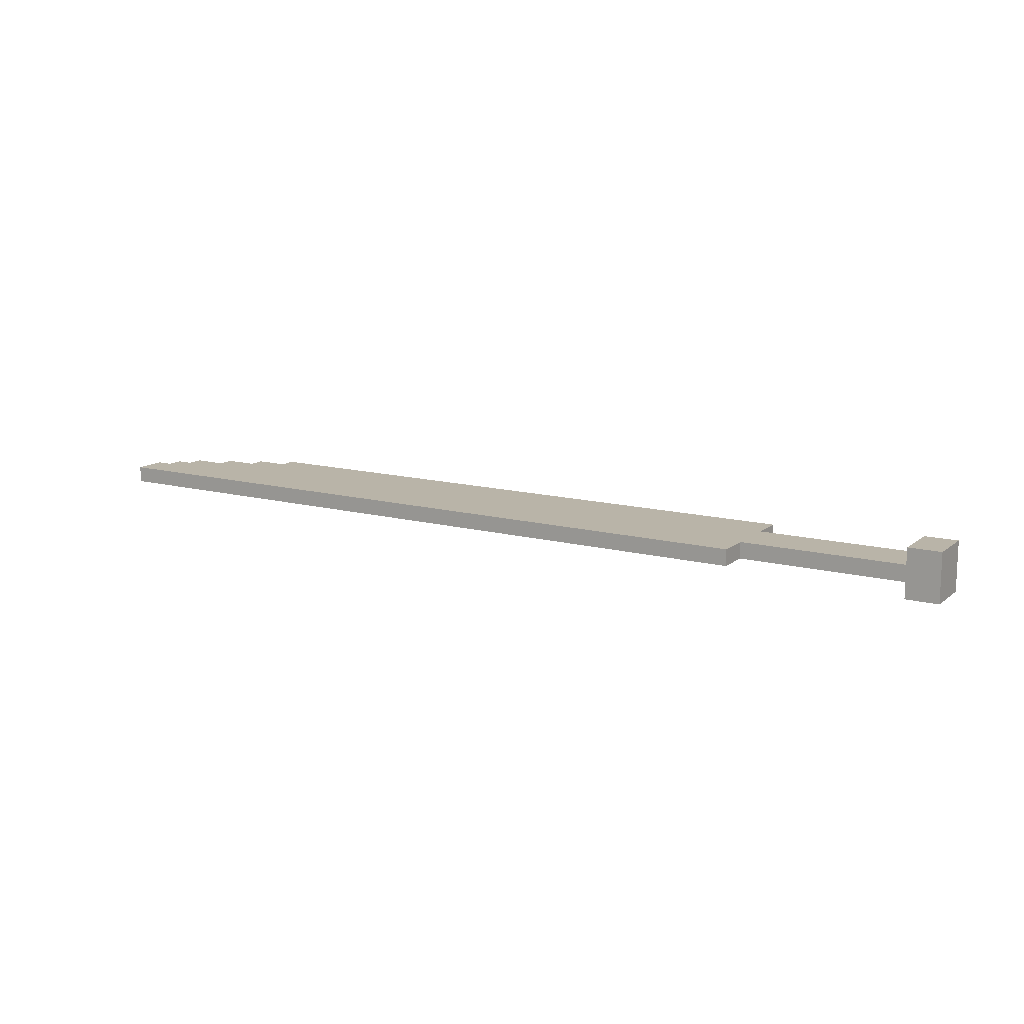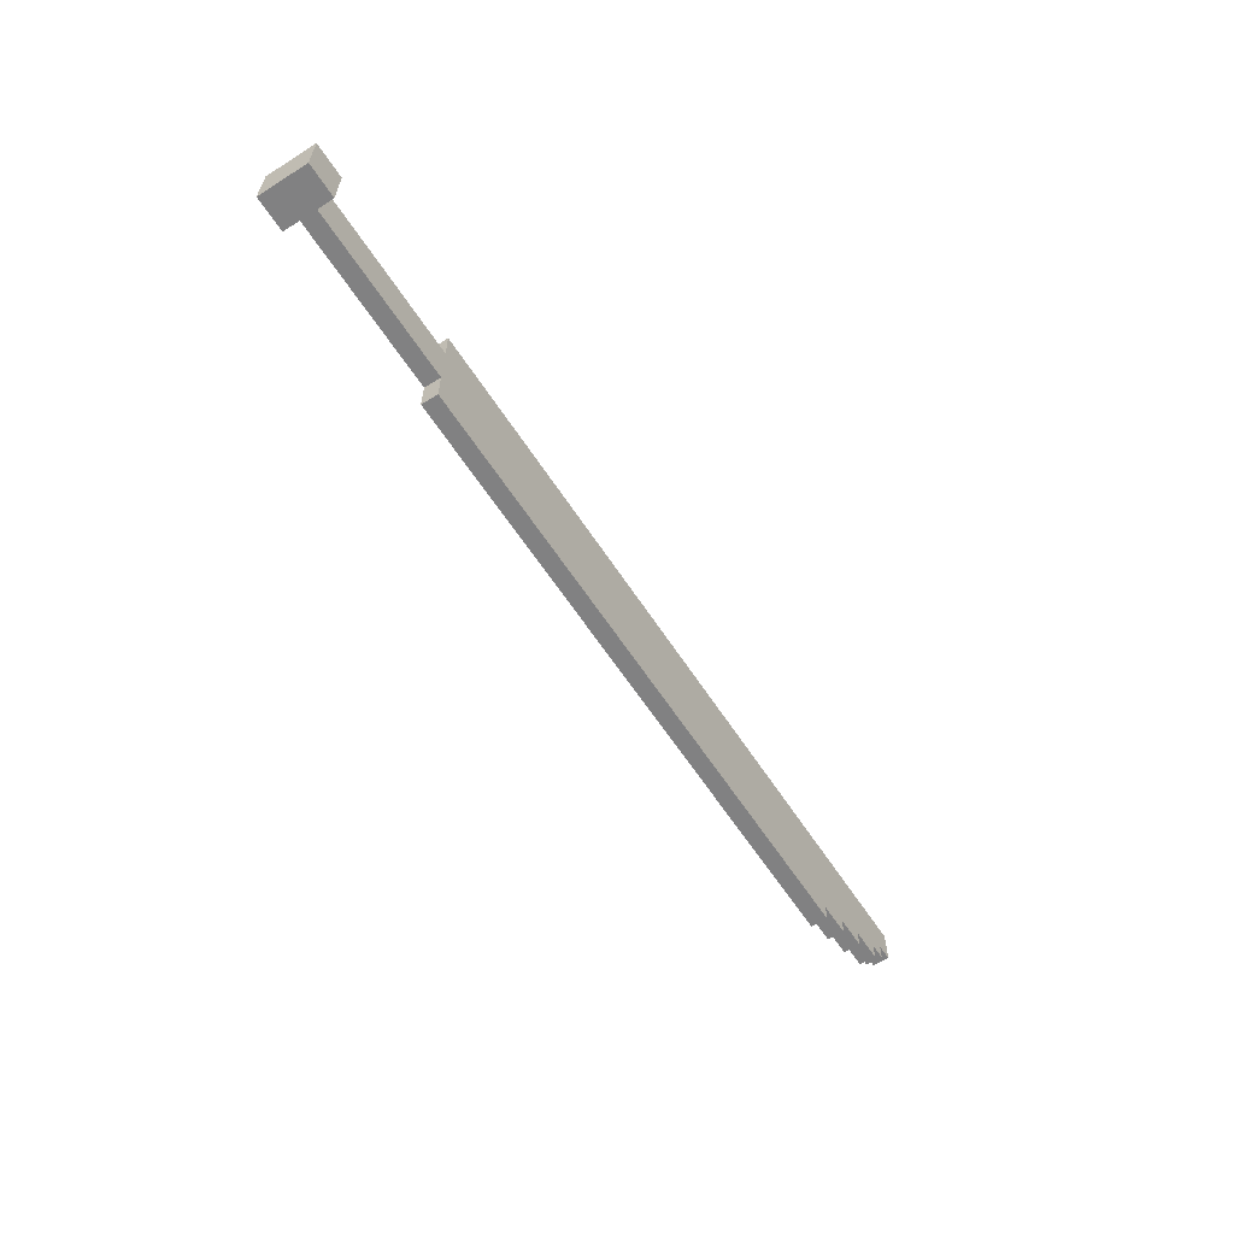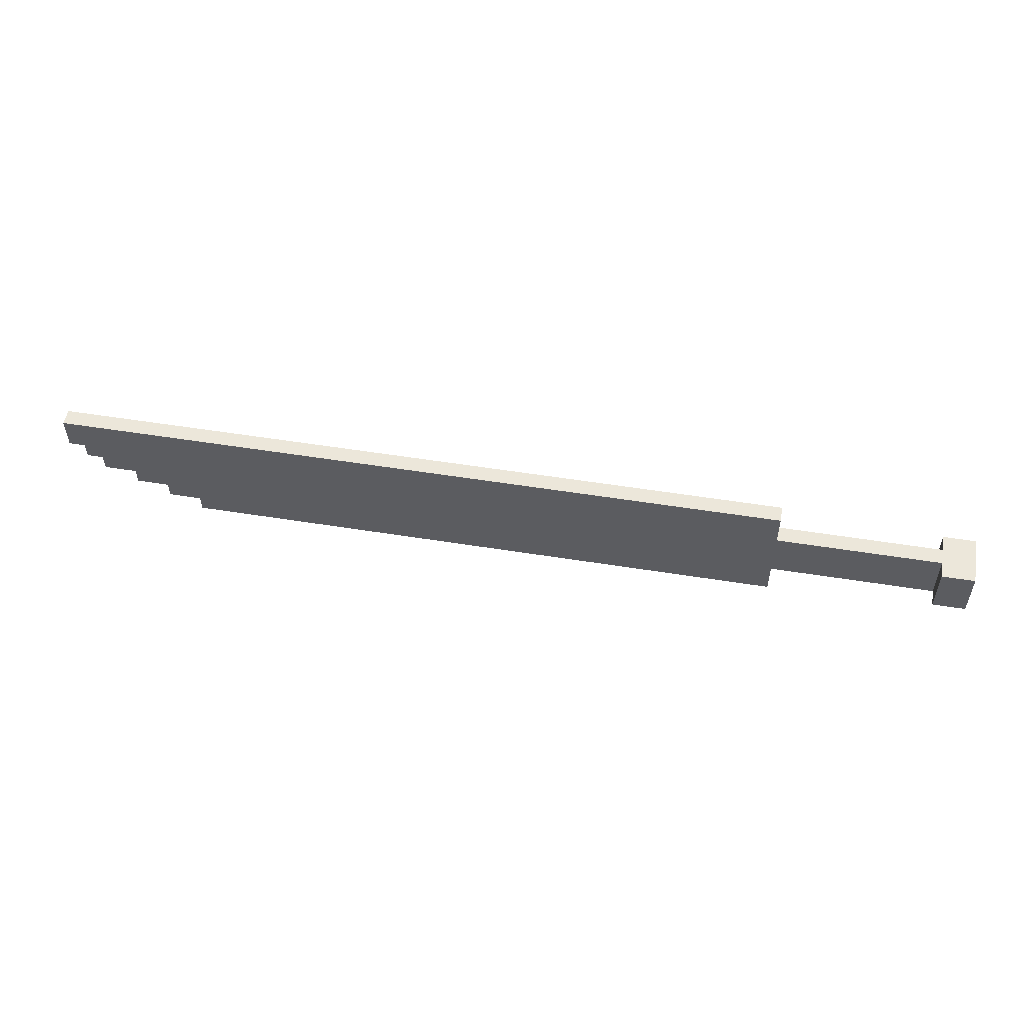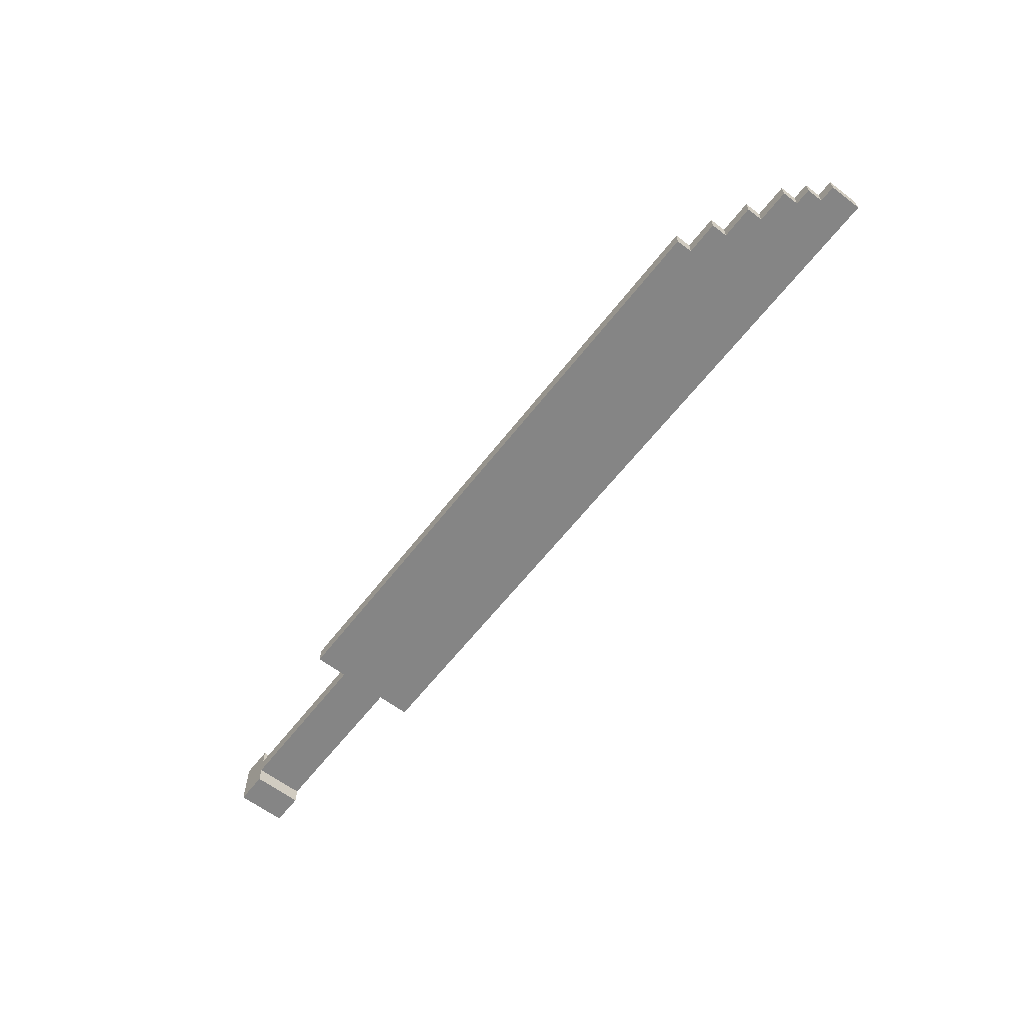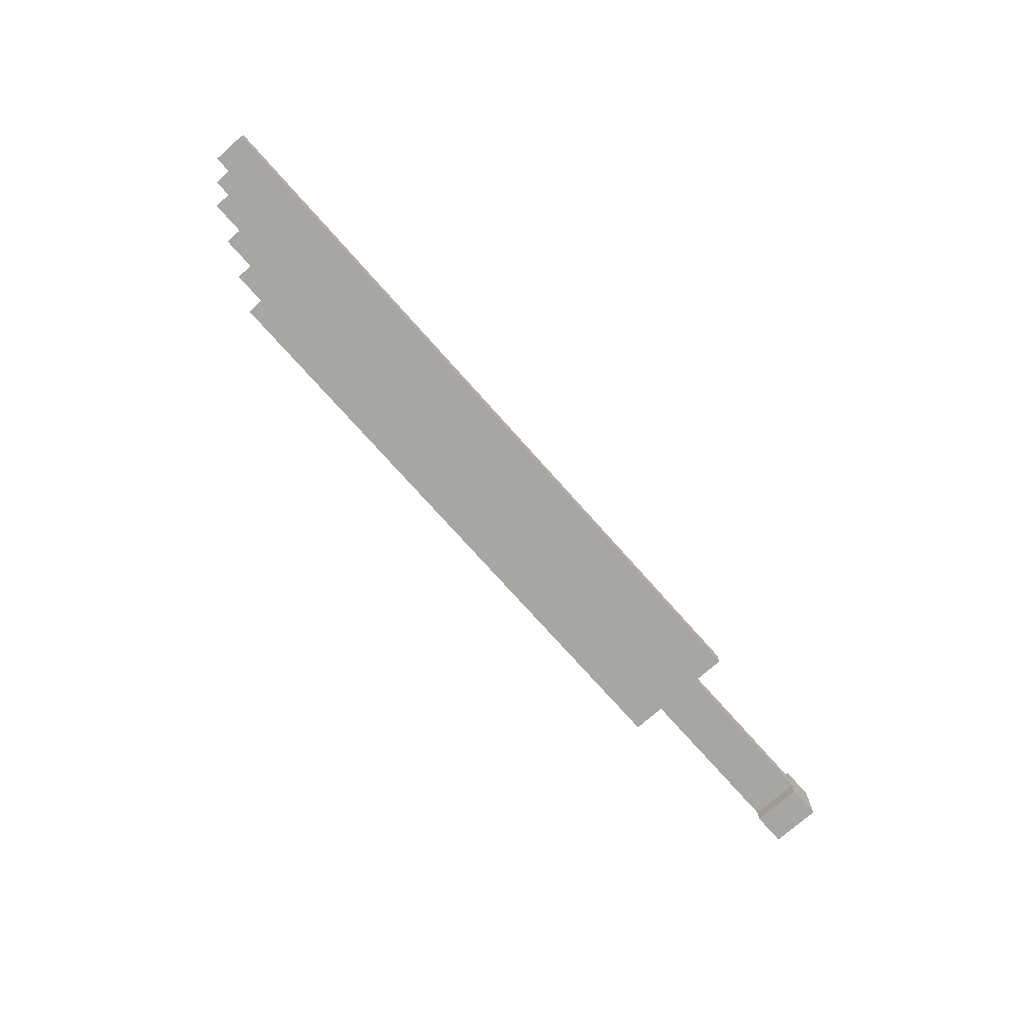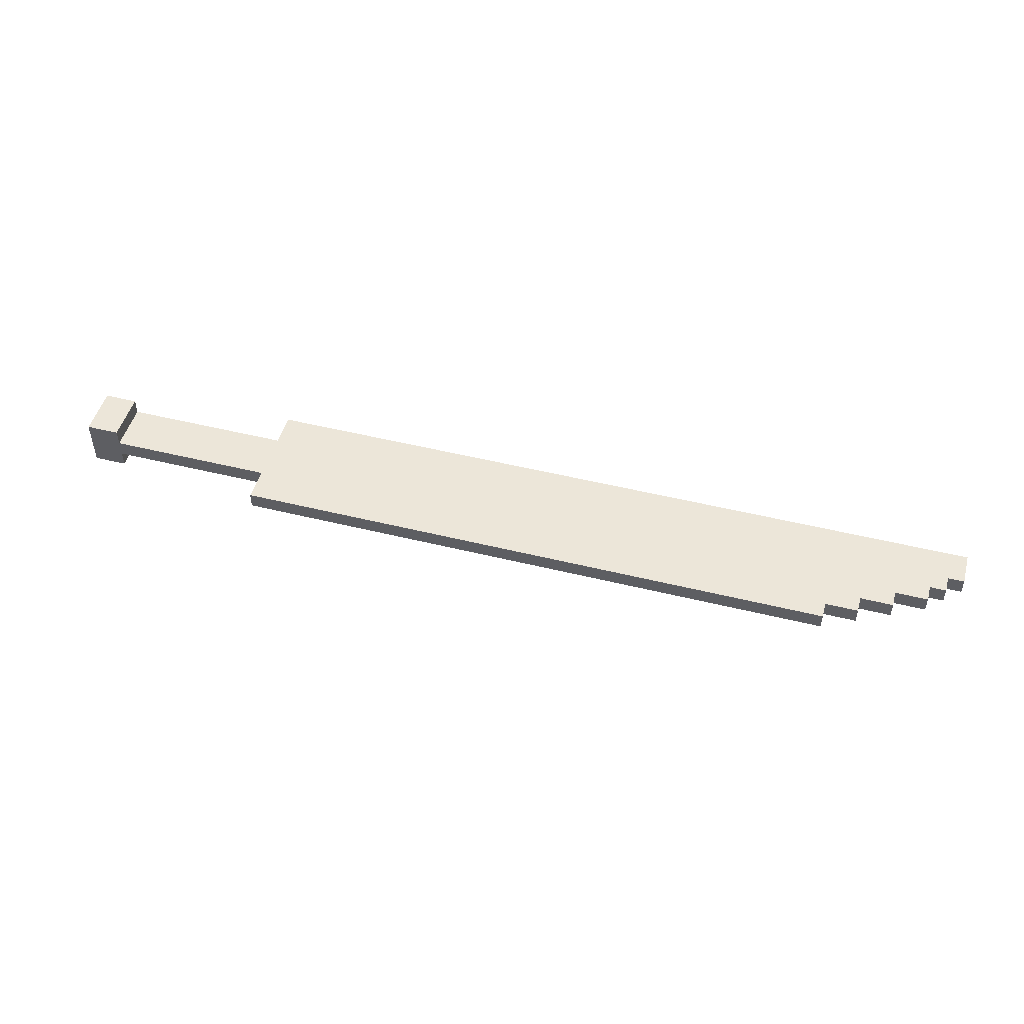
<metadata>
{"format":"obj","ext":"obj","renderer":"f3d","projection":"perspective","resolution":1024,"background":"white","views":[{"elev":13.3,"azim":-149.1,"up":"+Z"},{"elev":-60.4,"azim":-57.3,"up":"+Y"},{"elev":53.0,"azim":-170.2,"up":"+Y"},{"elev":-61.8,"azim":52.3,"up":"+Z"},{"elev":-74.3,"azim":131.6,"up":"+Z"},{"elev":49.0,"azim":15.4,"up":"+Z"}]}
</metadata>
<code>
g blaster81
v -29 2 -2
v -29 2 -5
v -29 5 -2
v -29 5 -5
v -17 0 -3
v -17 0 -4
v -17 2 -3
v -17 2 -4
v -17 5 -3
v -17 5 -4
v -17 7 -3
v -17 7 -4
v -27 2 -2
v -27 2 -3
v -27 2 -4
v -27 2 -5
v -27 5 -2
v -27 5 -3
v -27 5 -4
v -27 5 -5
v 20 0 -3
v 20 0 -4
v 20 1 -3
v 20 1 -4
v 22 1 -3
v 22 1 -4
v 22 2 -3
v 22 2 -4
v 24 2 -3
v 24 2 -4
v 24 3 -3
v 24 3 -4
v 26 3 -3
v 26 3 -4
v 26 4 -3
v 26 4 -4
v 27 4 -3
v 27 4 -4
v 27 5 -3
v 27 5 -4
v 28 5 -3
v 28 5 -4
v 28 7 -3
v 28 7 -4
v -29 2 -2
v -29 5 -2
v -27 2 -2
v -27 5 -2
v -27 2 -3
v -27 5 -3
v -26 2 -3
v -26 5 -3
v -18 2 -3
v -18 5 -3
v -17 0 -3
v -17 2 -3
v -17 5 -3
v -17 7 -3
v -15 0 -3
v -15 1 -3
v -15 2 -3
v -15 3 -3
v -15 4 -3
v -15 5 -3
v -15 6 -3
v -15 7 -3
v 20 0 -3
v 20 1 -3
v 20 2 -3
v 20 3 -3
v 20 4 -3
v 20 5 -3
v 20 6 -3
v 20 7 -3
v 22 1 -3
v 22 2 -3
v 22 3 -3
v 22 4 -3
v 22 5 -3
v 22 6 -3
v 22 7 -3
v 24 2 -3
v 24 3 -3
v 24 4 -3
v 24 5 -3
v 24 6 -3
v 24 7 -3
v 26 3 -3
v 26 4 -3
v 26 5 -3
v 26 6 -3
v 26 7 -3
v 27 4 -3
v 27 5 -3
v 27 7 -3
v 28 5 -3
v 28 7 -3
v -27 2 -4
v -27 5 -4
v -26 2 -4
v -26 5 -4
v -18 2 -4
v -18 5 -4
v -17 0 -4
v -17 2 -4
v -17 5 -4
v -17 7 -4
v -15 0 -4
v -15 1 -4
v -15 2 -4
v -15 3 -4
v -15 4 -4
v -15 5 -4
v -15 6 -4
v -15 7 -4
v 20 0 -4
v 20 1 -4
v 20 2 -4
v 20 3 -4
v 20 4 -4
v 20 5 -4
v 20 6 -4
v 20 7 -4
v 22 1 -4
v 22 2 -4
v 22 3 -4
v 22 4 -4
v 22 5 -4
v 22 6 -4
v 22 7 -4
v 24 2 -4
v 24 3 -4
v 24 4 -4
v 24 5 -4
v 24 6 -4
v 24 7 -4
v 26 3 -4
v 26 4 -4
v 26 5 -4
v 26 6 -4
v 26 7 -4
v 27 4 -4
v 27 5 -4
v 27 7 -4
v 28 5 -4
v 28 7 -4
v -29 2 -5
v -29 5 -5
v -27 2 -5
v -27 5 -5
v -17 0 -3
v -15 0 -3
v 20 0 -3
v -17 0 -4
v -15 0 -4
v 20 0 -4
v 20 1 -3
v 22 1 -3
v 20 1 -4
v 22 1 -4
v -29 2 -2
v -27 2 -2
v -27 2 -3
v -26 2 -3
v -18 2 -3
v -17 2 -3
v 22 2 -3
v 24 2 -3
v -27 2 -4
v -26 2 -4
v -18 2 -4
v -17 2 -4
v 22 2 -4
v 24 2 -4
v -29 2 -5
v -27 2 -5
v 24 3 -3
v 26 3 -3
v 24 3 -4
v 26 3 -4
v 26 4 -3
v 27 4 -3
v 26 4 -4
v 27 4 -4
v 27 5 -3
v 28 5 -3
v 27 5 -4
v 28 5 -4
v -29 5 -2
v -27 5 -2
v -27 5 -3
v -26 5 -3
v -18 5 -3
v -17 5 -3
v -27 5 -4
v -26 5 -4
v -18 5 -4
v -17 5 -4
v -29 5 -5
v -27 5 -5
v -17 7 -3
v -15 7 -3
v 20 7 -3
v 22 7 -3
v 24 7 -3
v 26 7 -3
v 27 7 -3
v 28 7 -3
v -17 7 -4
v -15 7 -4
v 20 7 -4
v 22 7 -4
v 24 7 -4
v 26 7 -4
v 27 7 -4
v 28 7 -4
f 3 2 1
f 4 2 3
f 7 6 5
f 8 6 7
f 11 10 9
f 12 10 11
f 13 14 17
f 17 14 18
f 15 16 19
f 19 16 20
f 21 22 23
f 23 22 24
f 25 26 27
f 27 26 28
f 29 30 31
f 31 30 32
f 33 34 35
f 35 34 36
f 37 38 39
f 39 38 40
f 41 42 43
f 43 42 44
f 47 46 45
f 48 46 47
f 51 50 49
f 52 50 51
f 53 52 51
f 54 52 53
f 56 54 53
f 57 54 56
f 59 57 56
f 59 58 57
f 59 56 55
f 60 58 59
f 61 58 60
f 62 58 61
f 63 58 62
f 64 58 63
f 65 58 64
f 66 58 65
f 67 60 59
f 68 61 60
f 68 60 67
f 69 62 61
f 69 61 68
f 70 63 62
f 70 62 69
f 71 64 63
f 71 63 70
f 72 65 64
f 72 64 71
f 73 66 65
f 73 65 72
f 74 66 73
f 75 69 68
f 76 70 69
f 76 69 75
f 77 71 70
f 77 70 76
f 78 72 71
f 78 71 77
f 79 73 72
f 79 72 78
f 80 74 73
f 80 73 79
f 81 74 80
f 82 77 76
f 83 78 77
f 83 77 82
f 84 79 78
f 84 78 83
f 85 80 79
f 85 79 84
f 86 81 80
f 86 80 85
f 87 81 86
f 88 84 83
f 89 85 84
f 89 84 88
f 90 86 85
f 90 85 89
f 91 87 86
f 91 86 90
f 92 87 91
f 93 90 89
f 94 92 91
f 94 90 93
f 94 91 90
f 95 92 94
f 96 95 94
f 97 95 96
f 98 99 100
f 100 99 101
f 100 101 102
f 102 101 103
f 102 103 105
f 105 103 106
f 105 106 108
f 106 107 108
f 104 105 108
f 108 107 109
f 109 107 110
f 110 107 111
f 111 107 112
f 112 107 113
f 113 107 114
f 114 107 115
f 108 109 116
f 109 110 117
f 116 109 117
f 110 111 118
f 117 110 118
f 111 112 119
f 118 111 119
f 112 113 120
f 119 112 120
f 113 114 121
f 120 113 121
f 114 115 122
f 121 114 122
f 122 115 123
f 117 118 124
f 118 119 125
f 124 118 125
f 119 120 126
f 125 119 126
f 120 121 127
f 126 120 127
f 121 122 128
f 127 121 128
f 122 123 129
f 128 122 129
f 129 123 130
f 125 126 131
f 126 127 132
f 131 126 132
f 127 128 133
f 132 127 133
f 128 129 134
f 133 128 134
f 129 130 135
f 134 129 135
f 135 130 136
f 132 133 137
f 133 134 138
f 137 133 138
f 134 135 139
f 138 134 139
f 135 136 140
f 139 135 140
f 140 136 141
f 138 139 142
f 140 141 143
f 142 139 143
f 139 140 143
f 143 141 144
f 143 144 145
f 145 144 146
f 147 148 149
f 149 148 150
f 154 152 151
f 155 153 152
f 155 152 154
f 156 153 155
f 159 158 157
f 160 158 159
f 163 162 161
f 169 163 161
f 169 164 163
f 170 165 164
f 170 164 169
f 171 166 165
f 171 165 170
f 172 166 171
f 173 168 167
f 174 168 173
f 175 169 161
f 176 169 175
f 179 178 177
f 180 178 179
f 183 182 181
f 184 182 183
f 187 186 185
f 188 186 187
f 189 190 191
f 189 191 195
f 191 192 195
f 192 193 196
f 195 192 196
f 193 194 197
f 196 193 197
f 197 194 198
f 189 195 199
f 199 195 200
f 201 202 209
f 202 203 210
f 209 202 210
f 203 204 211
f 210 203 211
f 204 205 212
f 211 204 212
f 205 206 213
f 212 205 213
f 206 207 214
f 213 206 214
f 207 208 215
f 214 207 215
f 215 208 216

</code>
